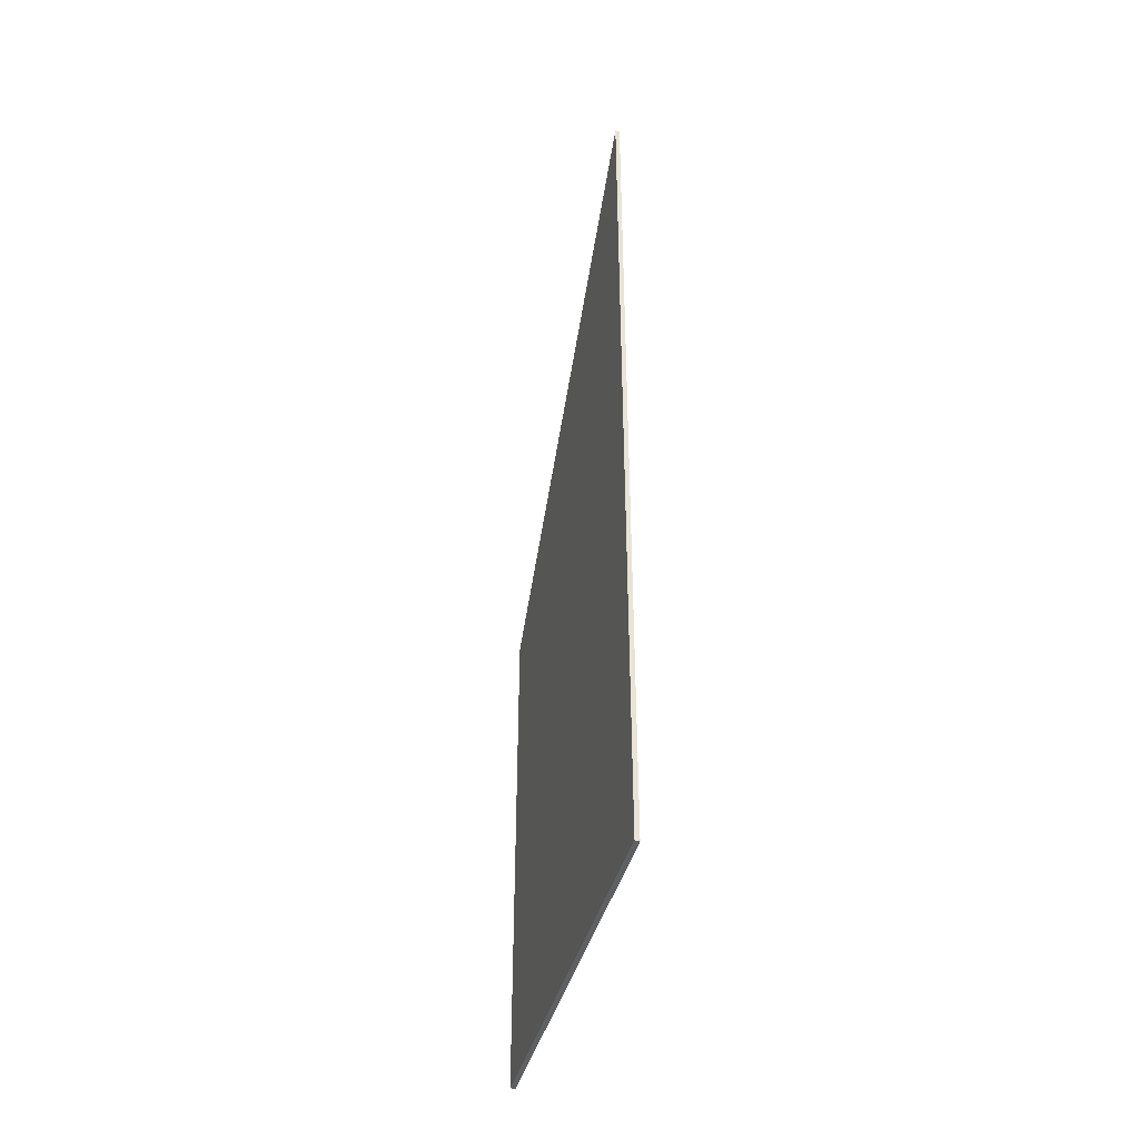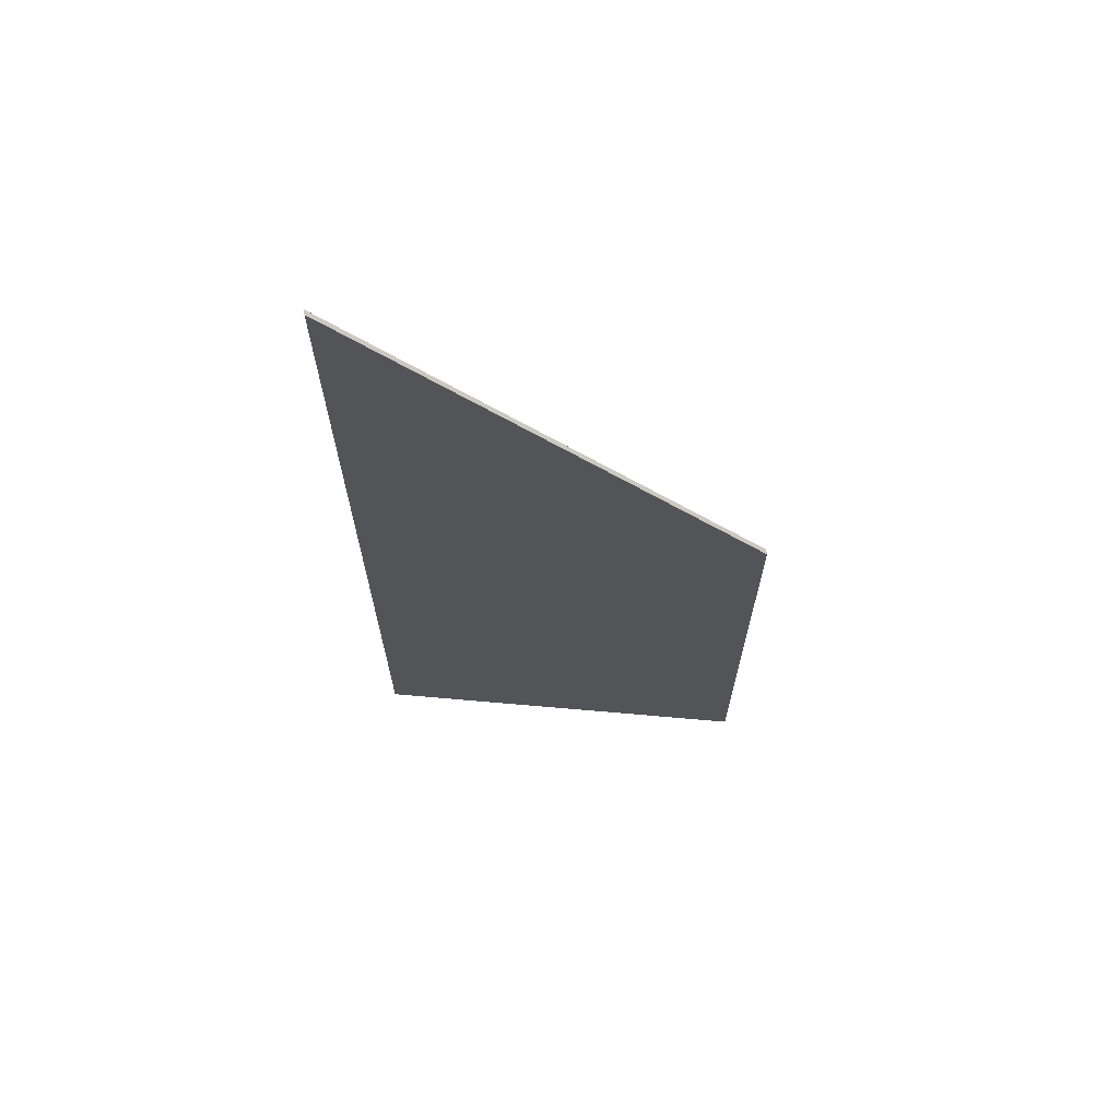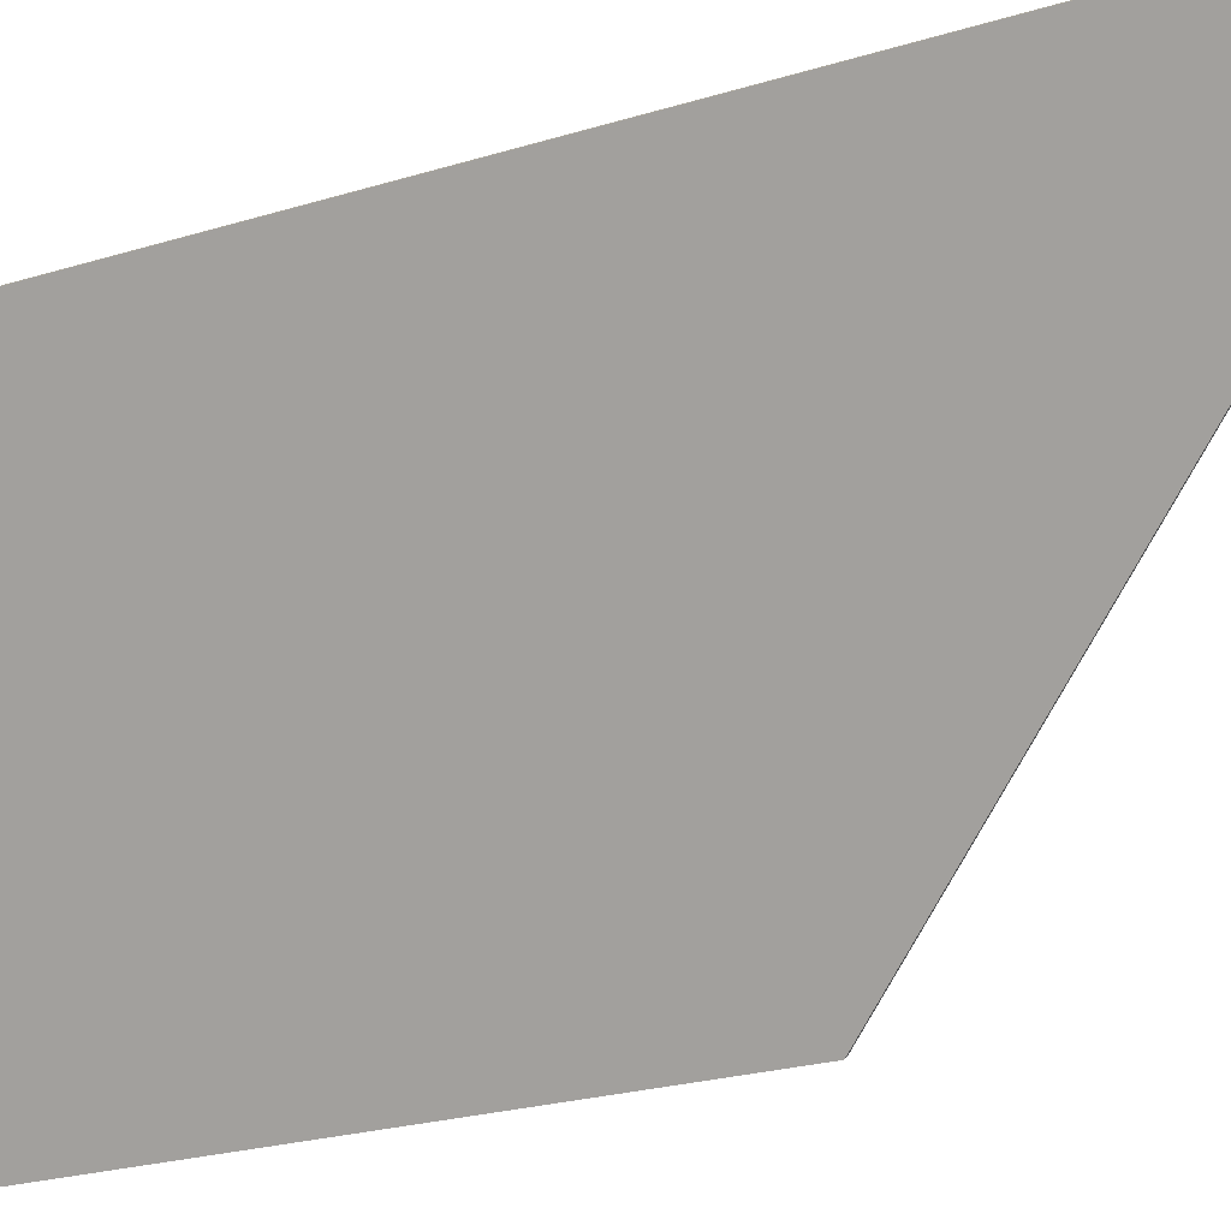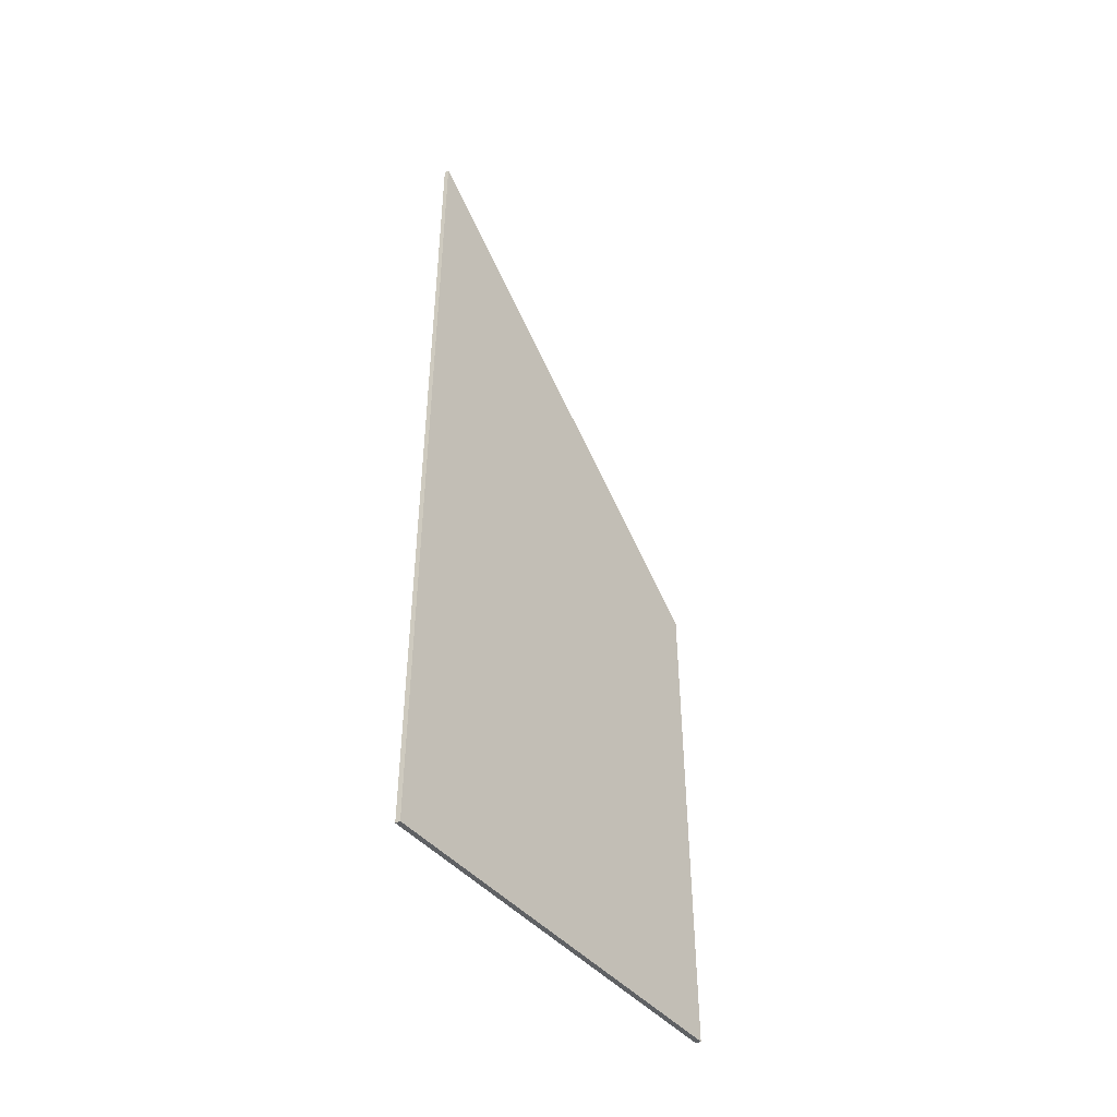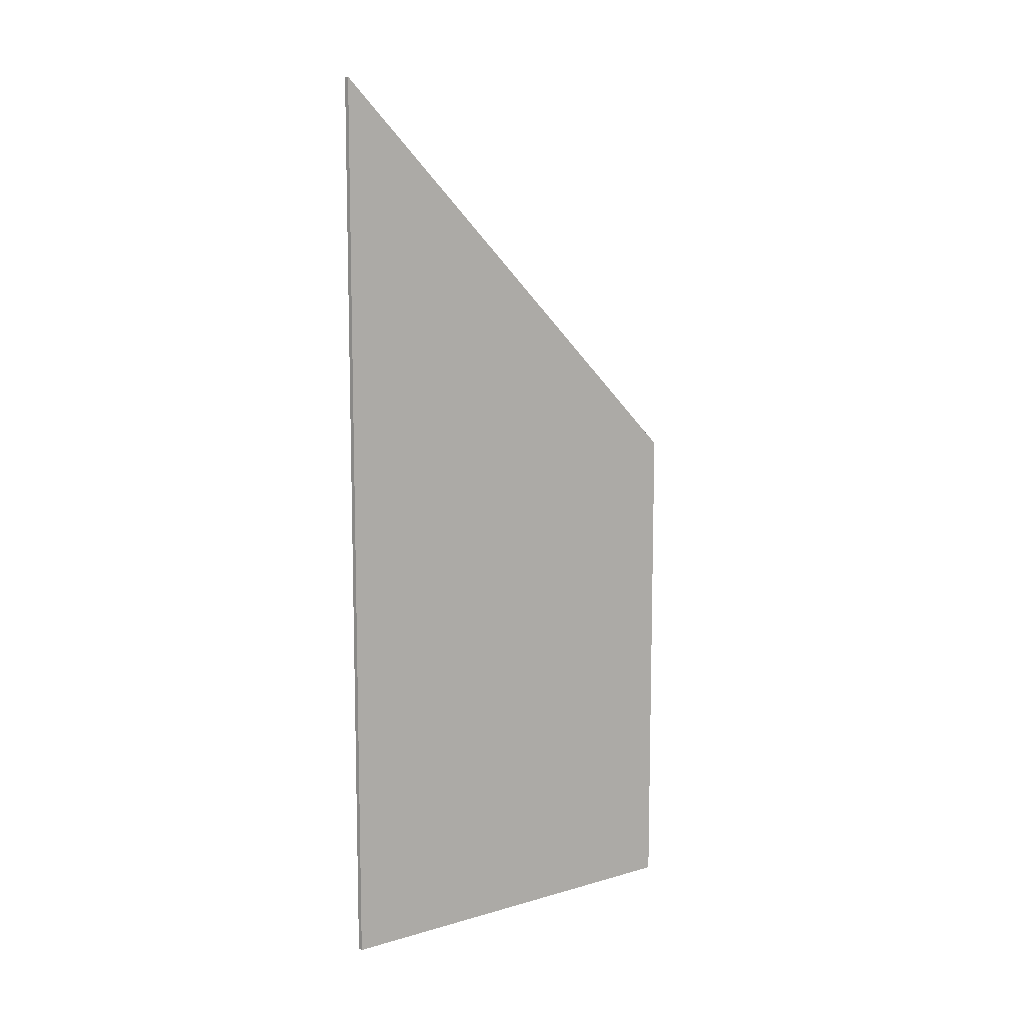
<metadata>
{"format":"obj","ext":"obj","renderer":"f3d","projection":"perspective","resolution":1024,"background":"white","views":[{"elev":-42.4,"azim":11.7,"up":"+Y"},{"elev":66.9,"azim":121.4,"up":"+Y"},{"elev":-21.0,"azim":120.1,"up":"+Z"},{"elev":-45.7,"azim":64.6,"up":"+Y"},{"elev":10.0,"azim":80.1,"up":"+Y"}]}
</metadata>
<code>
v -0.4204 -0.117 1.994
v -0.3878 -0.117 2.06
v -0.3878 0.04875 2.06
v -0.4204 -0.02316 1.994
v -0.4197 -0.02316 1.993
v -0.4197 -0.117 1.993
v -0.4204 -0.117 1.994
v -0.4204 -0.02316 1.994
v -0.4204 -0.117 1.994
v -0.4197 -0.117 1.993
v -0.3871 -0.117 2.059
v -0.3878 -0.117 2.06
v -0.3871 -0.117 2.059
v -0.3871 0.0488 2.059
v -0.3878 0.04875 2.06
v -0.3878 -0.117 2.06
v -0.3871 0.0488 2.059
v -0.4197 -0.02316 1.993
v -0.4204 -0.02316 1.994
v -0.3878 0.04875 2.06
v -0.4197 -0.02316 1.993
v -0.3871 0.0488 2.059
v -0.3871 -0.117 2.059
v -0.4197 -0.117 1.993
f 1 2 3
f 1 3 4
f 5 6 7
f 5 7 8
f 9 10 11
f 9 11 12
f 13 14 15
f 13 15 16
f 17 18 19
f 17 19 20
f 21 22 23
f 21 23 24

</code>
